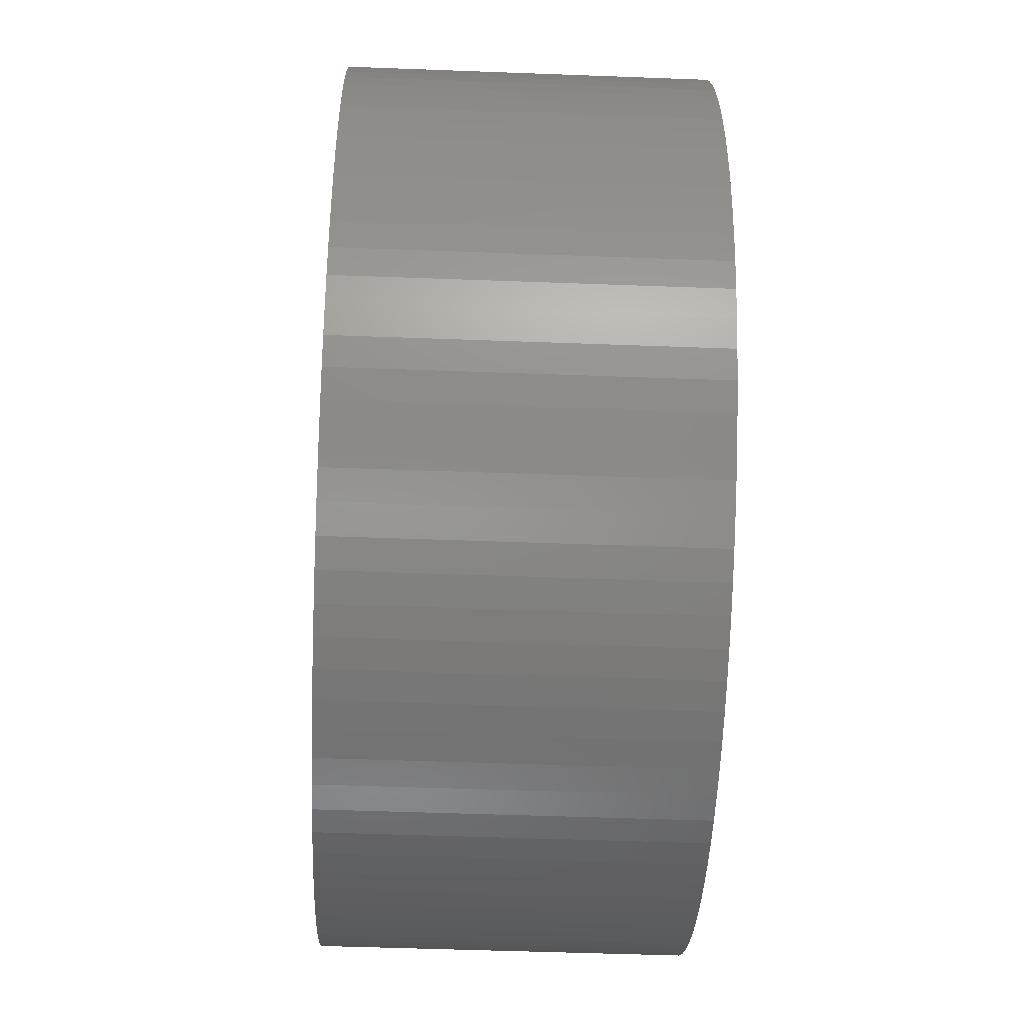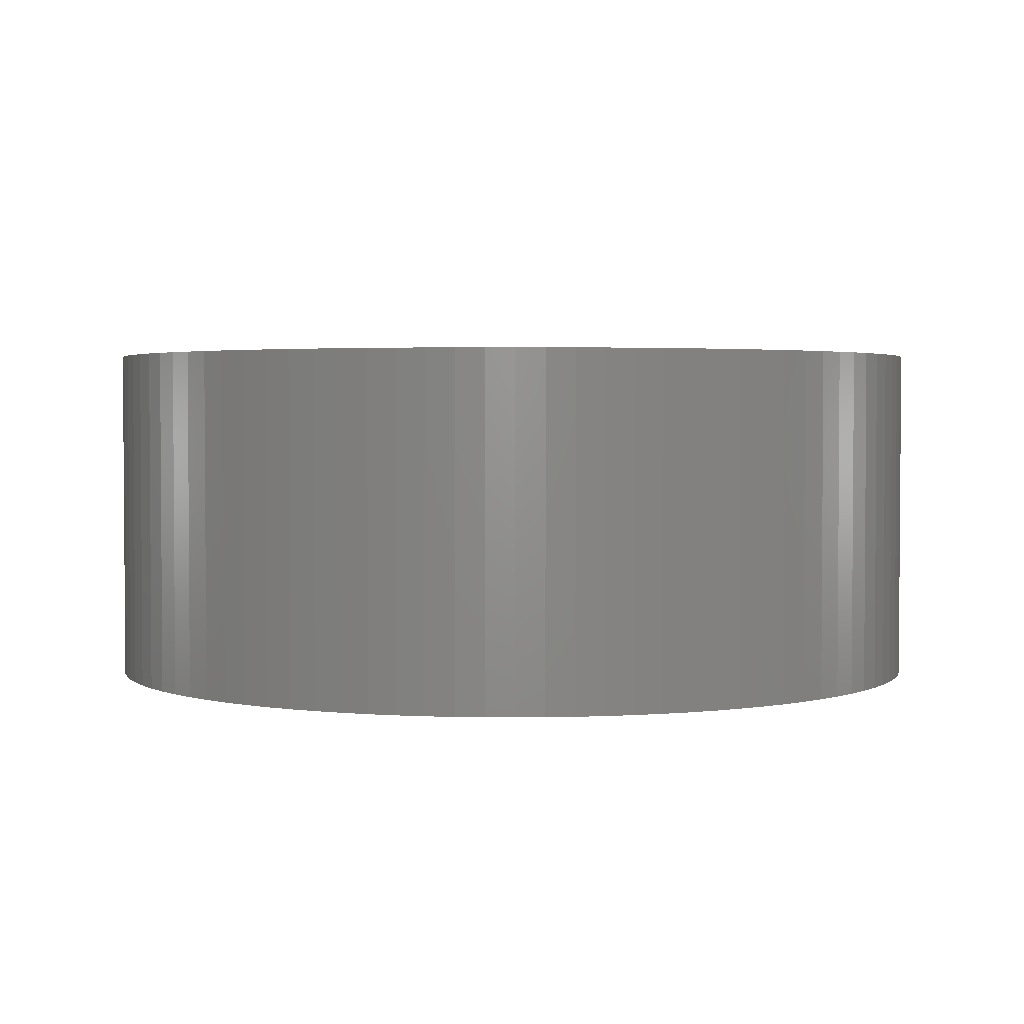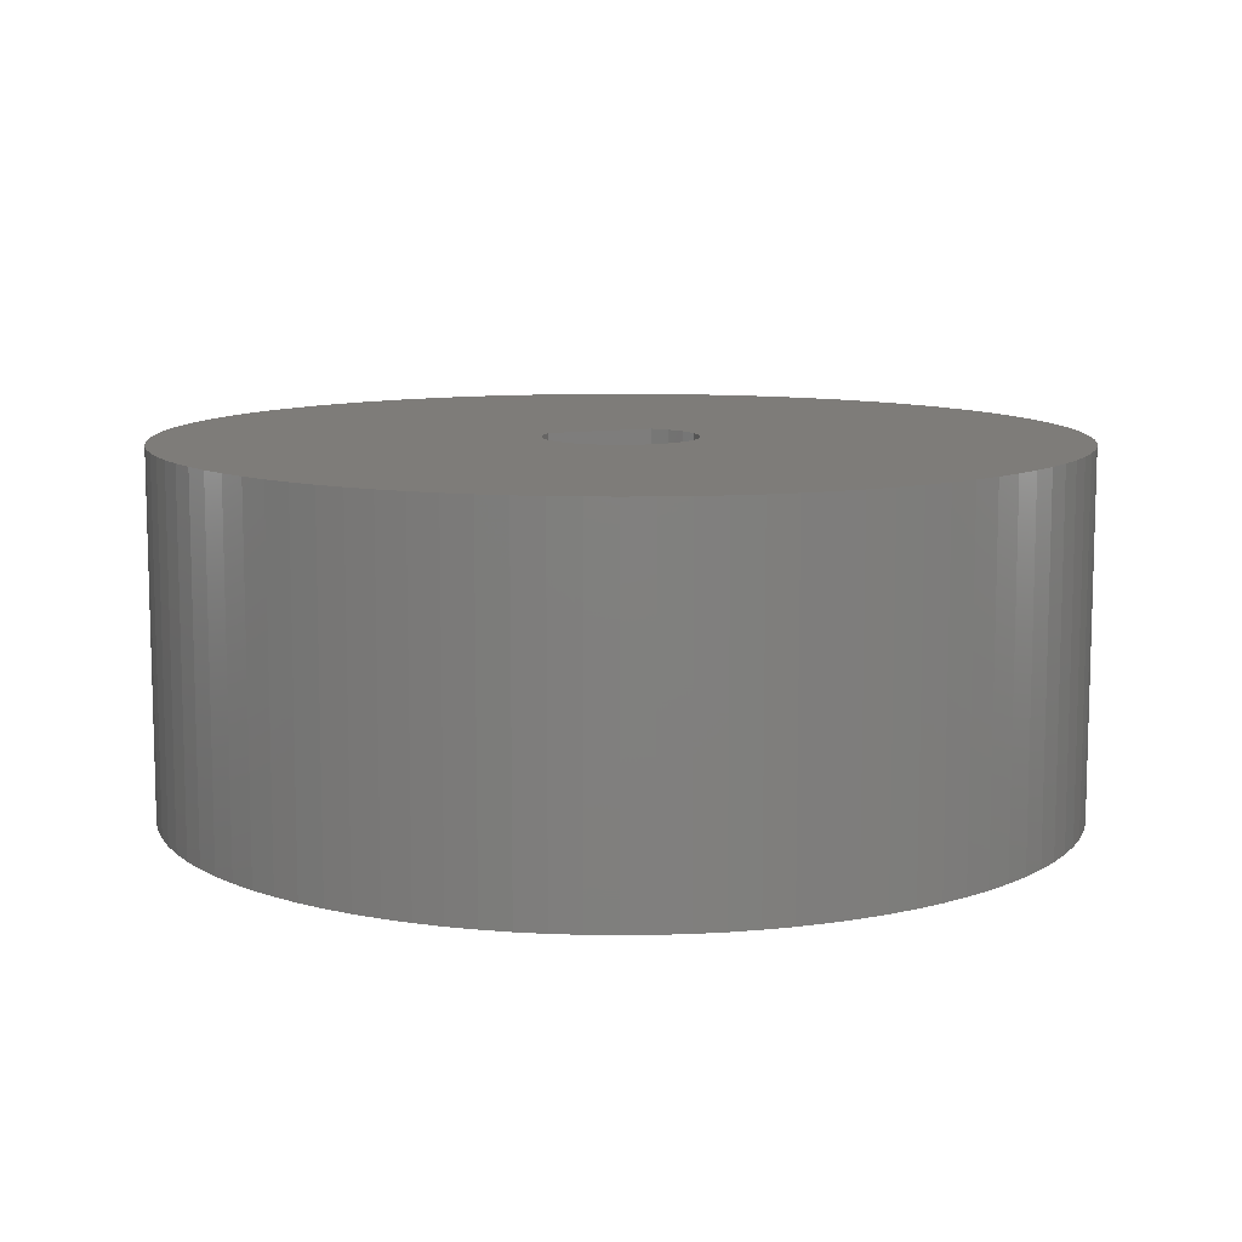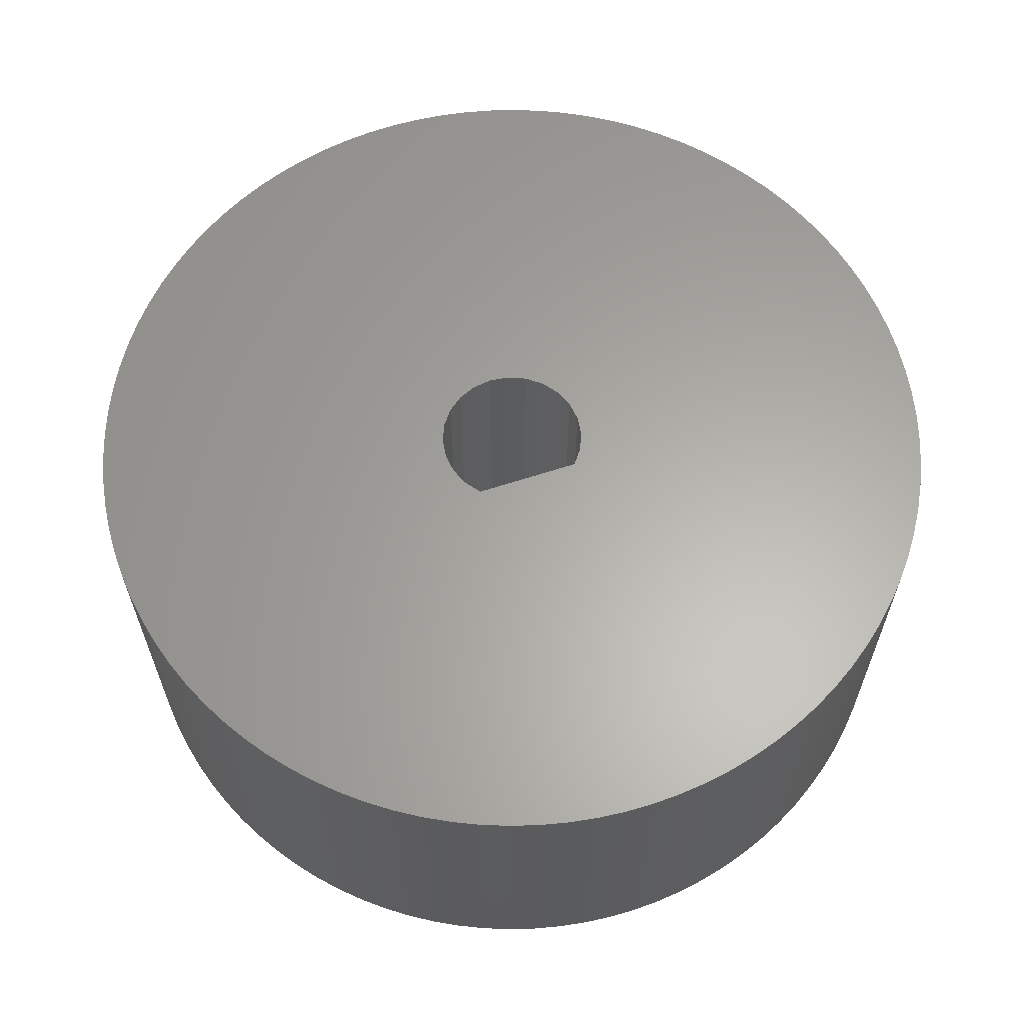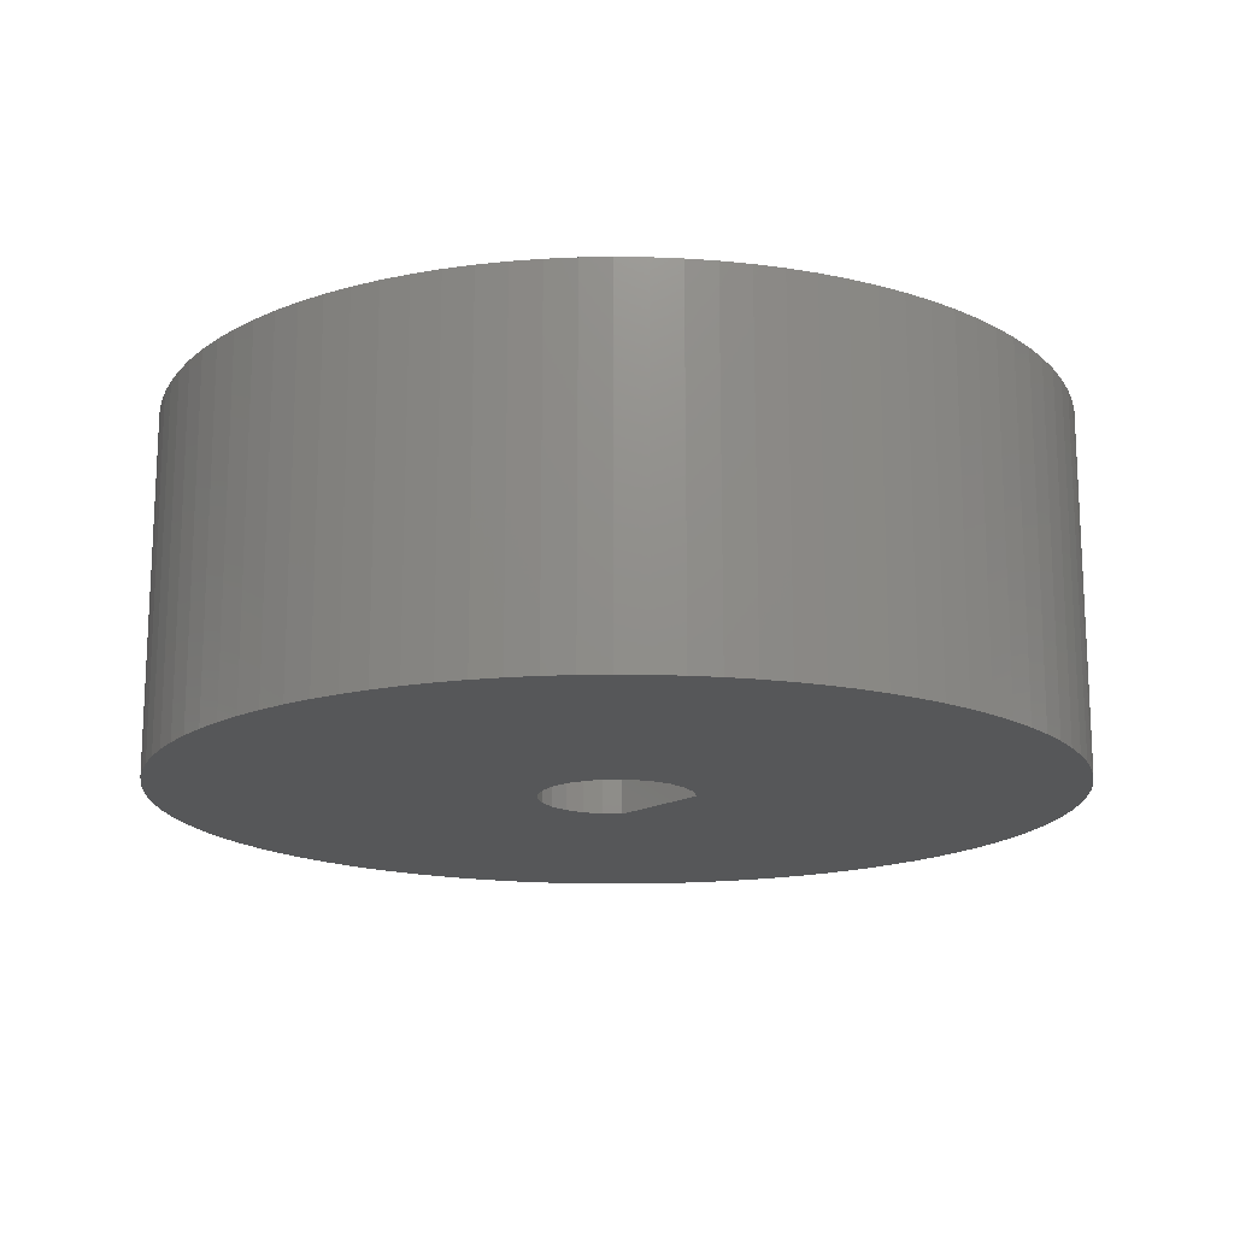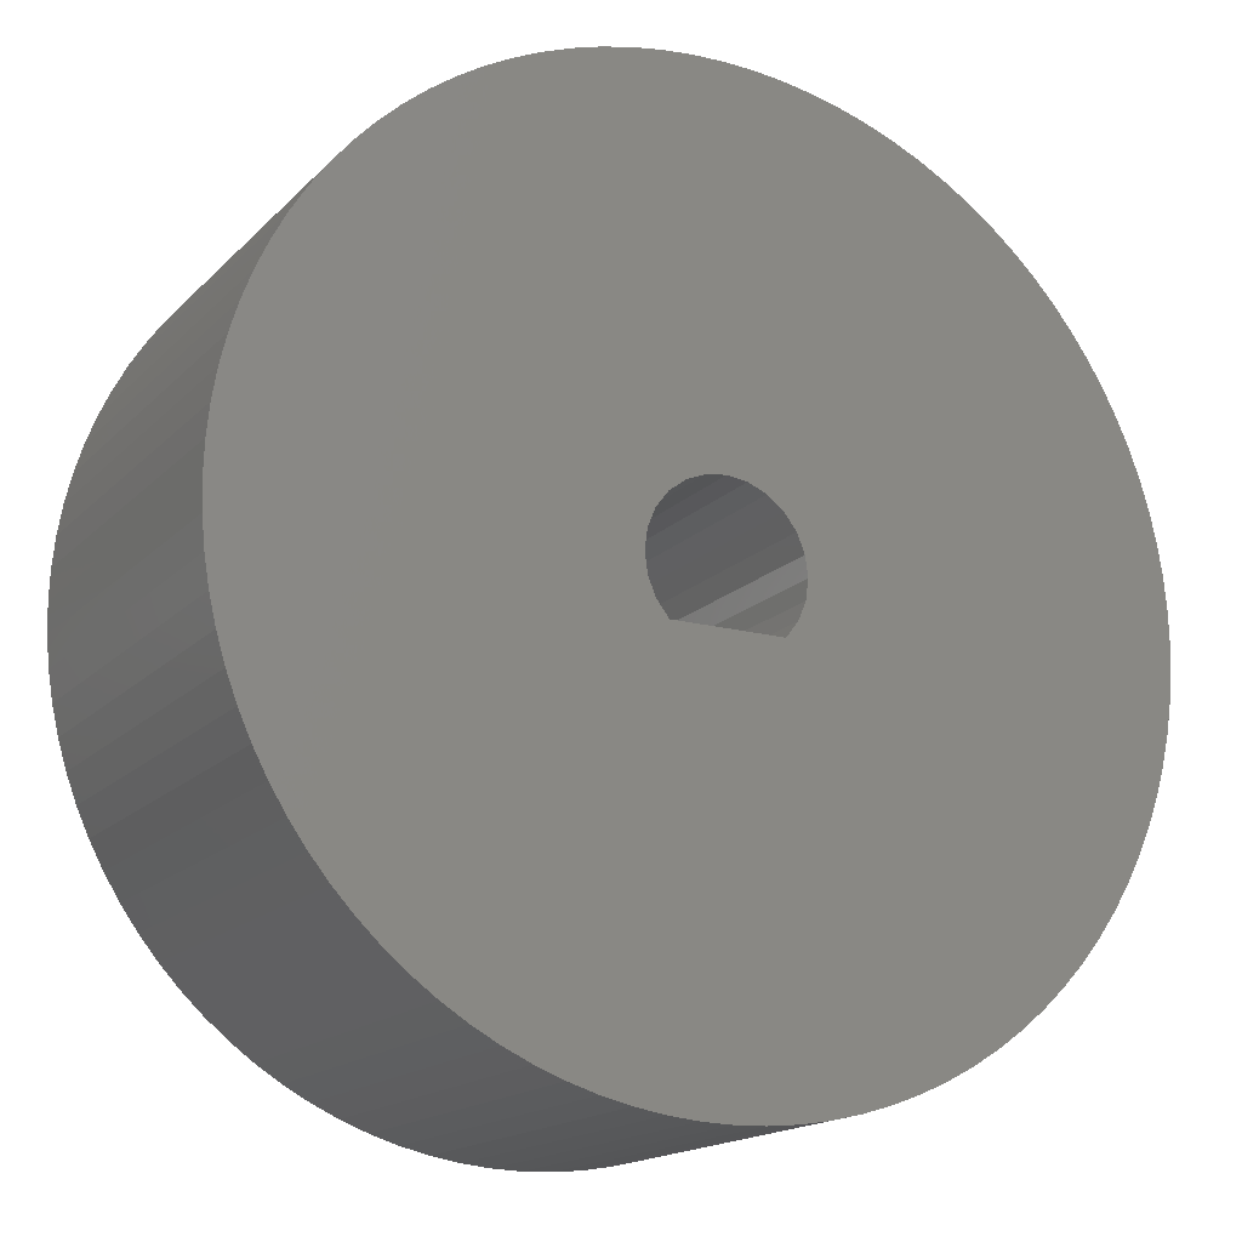
<metadata>
{"format":"stl","ext":"stl","renderer":"f3d","projection":"perspective","resolution":1024,"background":"white","views":[{"elev":-49.2,"azim":87.6,"up":"+Y"},{"elev":2.6,"azim":-7.9,"up":"+Z"},{"elev":10.1,"azim":157.6,"up":"+Z"},{"elev":62.6,"azim":-18.4,"up":"+Z"},{"elev":-16.4,"azim":-130.9,"up":"+Z"},{"elev":-16.8,"azim":151.4,"up":"+Y"}]}
</metadata>
<code>
# stl→obj: 230 verts, 460 faces
v -9.979 -0.654 8
v -9.979 0.6541 8
v -10 0 8
v -9.915 -1.305 8
v -9.915 1.305 8
v -9.808 -1.951 8
v -9.808 1.951 8
v -9.659 -2.588 8
v -9.659 2.588 8
v -9.469 -3.214 8
v -9.469 3.214 8
v -9.239 -3.827 8
v -9.239 3.827 8
v -8.969 -4.423 8
v -8.969 4.423 8
v -8.66 -5 8
v -8.66 5 8
v -8.315 -5.556 8
v -8.315 5.556 8
v -7.934 -6.088 8
v -7.934 6.088 8
v -7.518 -6.593 8
v -7.518 6.593 8
v -7.071 -7.071 8
v -7.071 7.071 8
v -6.594 -7.518 8
v -6.594 7.518 8
v -6.088 -7.934 8
v -6.088 7.934 8
v -5.556 -8.315 8
v -5.556 8.315 8
v -5 -8.66 8
v -5 8.66 8
v -4.423 -8.969 8
v -4.423 8.969 8
v -3.827 -9.239 8
v -3.827 9.239 8
v -3.214 -9.469 8
v -3.214 9.469 8
v -2.588 -9.659 8
v -2.588 9.659 8
v -1.951 -9.808 8
v -1.951 9.808 8
v -1.702 0 8
v -1.305 -9.914 8
v -1.644 -0.4404 8
v -1.474 -0.8508 8
v -1.206 -1.2 8
v -0.6541 -9.979 8
v 1.206 -1.2 8
v 0 -10 8
v 0.6539 -9.979 8
v 1.305 -9.914 8
v 1.474 -0.8508 8
v 1.951 -9.808 8
v 1.644 -0.4404 8
v 1.702 0 8
v -1.305 9.914 8
v -1.644 0.4404 8
v -1.474 0.8509 8
v -1.203 1.203 8
v -0.6541 9.979 8
v -0.851 1.474 8
v -0.4404 1.644 8
v 0 10 8
v 0 1.702 8
v 0.6539 9.979 8
v 0.4404 1.644 8
v 0.8508 1.474 8
v 1.305 9.914 8
v 1.203 1.203 8
v 1.474 0.8509 8
v 1.951 9.808 8
v 1.644 0.4404 8
v 2.588 -9.659 8
v 2.588 9.659 8
v 3.214 -9.469 8
v 3.214 9.469 8
v 3.827 -9.239 8
v 3.827 9.239 8
v 4.423 -8.969 8
v 4.423 8.969 8
v 5 -8.66 8
v 5 8.66 8
v 5.556 -8.315 8
v 5.556 8.315 8
v 6.088 -7.934 8
v 6.088 7.934 8
v 6.593 -7.518 8
v 6.593 7.518 8
v 7.071 -7.071 8
v 7.071 7.071 8
v 7.518 -6.593 8
v 7.518 6.593 8
v 7.933 -6.088 8
v 7.933 6.088 8
v 8.315 -5.556 8
v 8.315 5.556 8
v 8.66 -5 8
v 8.66 5 8
v 8.969 -4.423 8
v 8.969 4.423 8
v 9.239 -3.827 8
v 9.239 3.827 8
v 9.469 -3.214 8
v 9.469 3.214 8
v 9.659 -2.588 8
v 9.659 2.588 8
v 9.808 -1.951 8
v 9.808 1.951 8
v 9.914 1.305 8
v 9.914 -1.305 8
v 9.979 -0.654 8
v 9.979 0.6541 8
v 10 0 8
v 3.214 9.469 0
v 2.588 9.659 0
v 3.827 9.239 0
v 4.423 8.969 0
v 5 8.66 0
v 5.556 8.315 0
v 6.088 7.934 0
v 6.593 7.518 0
v 7.071 7.071 0
v 7.518 6.593 0
v 7.933 6.088 0
v 8.315 5.556 0
v 8.66 5 0
v 8.969 4.423 0
v 9.239 3.827 0
v 9.469 3.214 0
v 9.659 2.588 0
v 9.808 1.951 0
v 9.914 1.305 0
v 9.979 0.6541 0
v 10 0 0
v 9.979 -0.654 0
v 9.914 -1.305 0
v 9.808 -1.951 0
v 9.659 -2.588 0
v 9.469 -3.214 0
v 9.239 -3.827 0
v 8.969 -4.423 0
v 8.66 -5 0
v 8.315 -5.556 0
v 7.933 -6.088 0
v 7.518 -6.593 0
v 7.071 -7.071 0
v 6.593 -7.518 0
v 6.088 -7.934 0
v 5.556 -8.315 0
v 5 -8.66 0
v 4.423 -8.969 0
v 3.827 -9.239 0
v 3.214 -9.469 0
v 2.588 -9.659 0
v 1.951 -9.808 0
v 1.305 -9.914 0
v 0.6539 -9.979 0
v 0 -10 0
v -0.6541 -9.979 0
v -1.305 -9.914 0
v -1.951 -9.808 0
v -2.588 -9.659 0
v -3.214 -9.469 0
v -3.827 -9.239 0
v -4.423 -8.969 0
v -5 -8.66 0
v -5.556 -8.315 0
v -6.088 -7.934 0
v -6.594 -7.518 0
v -7.071 -7.071 0
v -7.518 -6.593 0
v -7.934 -6.088 0
v -8.315 -5.556 0
v -8.66 -5 0
v -8.969 -4.423 0
v -9.239 -3.827 0
v -9.469 -3.214 0
v -9.659 -2.588 0
v -9.808 -1.951 0
v -9.915 -1.305 0
v -9.979 -0.654 0
v -10 0 0
v -9.979 0.6541 0
v -9.915 1.305 0
v -9.808 1.951 0
v -9.659 2.588 0
v -9.469 3.214 0
v -9.239 3.827 0
v -8.969 4.423 0
v -8.66 5 0
v -8.315 5.556 0
v -7.934 6.088 0
v -7.518 6.593 0
v -7.071 7.071 0
v -6.594 7.518 0
v -6.088 7.934 0
v -5.556 8.315 0
v -5 8.66 0
v -4.423 8.969 0
v -3.827 9.239 0
v -3.214 9.469 0
v -2.588 9.659 0
v -1.951 9.808 0
v -1.305 9.914 0
v -0.6541 9.979 0
v 0 10 0
v 0.6539 9.979 0
v 1.305 9.914 0
v 1.951 9.808 0
v 0.4404 1.644 0
v 0 1.702 0
v 0.8508 1.474 0
v 1.206 -1.2 0
v 1.474 -0.8508 0
v -1.702 0 0
v -1.644 0.4404 0
v -1.474 0.8509 0
v -1.203 1.203 0
v -0.851 1.474 0
v -0.4404 1.644 0
v 1.203 1.203 0
v 1.474 0.8509 0
v 1.644 0.4404 0
v 1.702 0 0
v -1.644 -0.4404 0
v -1.474 -0.8508 0
v -1.206 -1.2 0
v 1.644 -0.4404 0
f 1 2 3
f 2 1 4
f 2 4 5
f 5 4 6
f 5 6 7
f 7 6 8
f 7 8 9
f 9 8 10
f 9 10 11
f 11 10 12
f 11 12 13
f 13 12 14
f 13 14 15
f 15 14 16
f 15 16 17
f 17 16 18
f 17 18 19
f 19 18 20
f 19 20 21
f 21 20 22
f 21 22 23
f 23 22 24
f 23 24 25
f 25 24 26
f 25 26 27
f 27 26 28
f 27 28 29
f 29 28 30
f 29 30 31
f 31 30 32
f 31 32 33
f 33 32 34
f 33 34 35
f 35 34 36
f 35 36 37
f 37 36 38
f 37 38 39
f 39 38 40
f 39 40 41
f 41 40 42
f 41 42 43
f 43 42 44
f 44 42 45
f 44 45 46
f 46 45 47
f 47 45 48
f 48 45 49
f 48 49 50
f 50 49 51
f 50 51 52
f 50 52 53
f 50 53 54
f 54 53 55
f 54 55 56
f 56 55 57
f 44 58 43
f 58 44 59
f 58 59 60
f 58 60 61
f 58 61 62
f 62 61 63
f 62 63 64
f 62 64 65
f 65 64 66
f 65 66 67
f 67 66 68
f 67 68 69
f 67 69 70
f 70 69 71
f 70 71 72
f 70 72 73
f 73 72 74
f 73 74 57
f 73 57 55
f 73 55 75
f 73 75 76
f 76 75 77
f 76 77 78
f 78 77 79
f 78 79 80
f 80 79 81
f 80 81 82
f 82 81 83
f 82 83 84
f 84 83 85
f 84 85 86
f 86 85 87
f 86 87 88
f 88 87 89
f 88 89 90
f 90 89 91
f 90 91 92
f 92 91 93
f 92 93 94
f 94 93 95
f 94 95 96
f 96 95 97
f 96 97 98
f 98 97 99
f 98 99 100
f 100 99 101
f 100 101 102
f 102 101 103
f 102 103 104
f 104 103 105
f 104 105 106
f 106 105 107
f 106 107 108
f 108 107 109
f 108 109 110
f 110 109 111
f 111 109 112
f 111 112 113
f 111 113 114
f 114 113 115
f 76 116 117
f 116 76 78
f 78 118 116
f 118 78 80
f 80 119 118
f 119 80 82
f 82 120 119
f 120 82 84
f 84 121 120
f 121 84 86
f 86 122 121
f 122 86 88
f 88 123 122
f 123 88 90
f 90 124 123
f 124 90 92
f 124 94 125
f 94 124 92
f 125 96 126
f 96 125 94
f 126 98 127
f 98 126 96
f 127 100 128
f 100 127 98
f 128 102 129
f 102 128 100
f 129 104 130
f 104 129 102
f 130 106 131
f 106 130 104
f 131 108 132
f 108 131 106
f 132 110 133
f 110 132 108
f 133 111 134
f 111 133 110
f 134 114 135
f 114 134 111
f 135 115 136
f 115 135 114
f 136 113 137
f 113 136 115
f 137 112 138
f 112 137 113
f 138 109 139
f 109 138 112
f 139 107 140
f 107 139 109
f 140 105 141
f 105 140 107
f 141 103 142
f 103 141 105
f 142 101 143
f 101 142 103
f 143 99 144
f 99 143 101
f 144 97 145
f 97 144 99
f 145 95 146
f 95 145 97
f 146 93 147
f 93 146 95
f 147 91 148
f 91 147 93
f 148 89 149
f 89 148 91
f 149 87 150
f 87 149 89
f 150 85 151
f 85 150 87
f 151 83 152
f 83 151 85
f 152 81 153
f 81 152 83
f 153 79 154
f 79 153 81
f 154 77 155
f 77 154 79
f 155 75 156
f 75 155 77
f 156 55 157
f 55 156 75
f 157 53 158
f 53 157 55
f 158 52 159
f 52 158 53
f 159 51 160
f 51 159 52
f 160 49 161
f 49 160 51
f 161 45 162
f 45 161 49
f 162 42 163
f 42 162 45
f 163 40 164
f 40 163 42
f 164 38 165
f 38 164 40
f 165 36 166
f 36 165 38
f 166 34 167
f 34 166 36
f 167 32 168
f 32 167 34
f 168 30 169
f 30 168 32
f 169 28 170
f 28 169 30
f 170 26 171
f 26 170 28
f 171 24 172
f 24 171 26
f 22 172 24
f 172 22 173
f 20 173 22
f 173 20 174
f 18 174 20
f 174 18 175
f 16 175 18
f 175 16 176
f 14 176 16
f 176 14 177
f 12 177 14
f 177 12 178
f 10 178 12
f 178 10 179
f 8 179 10
f 179 8 180
f 6 180 8
f 180 6 181
f 4 181 6
f 181 4 182
f 1 182 4
f 182 1 183
f 3 183 1
f 183 3 184
f 2 184 3
f 184 2 185
f 5 185 2
f 185 5 186
f 7 186 5
f 186 7 187
f 9 187 7
f 187 9 188
f 11 188 9
f 188 11 189
f 13 189 11
f 189 13 190
f 15 190 13
f 190 15 191
f 17 191 15
f 191 17 192
f 19 192 17
f 192 19 193
f 21 193 19
f 193 21 194
f 23 194 21
f 194 23 195
f 25 195 23
f 195 25 196
f 25 197 196
f 197 25 27
f 27 198 197
f 198 27 29
f 29 199 198
f 199 29 31
f 31 200 199
f 200 31 33
f 33 201 200
f 201 33 35
f 35 202 201
f 202 35 37
f 37 203 202
f 203 37 39
f 39 204 203
f 204 39 41
f 41 205 204
f 205 41 43
f 43 206 205
f 206 43 58
f 58 207 206
f 207 58 62
f 62 208 207
f 208 62 65
f 65 209 208
f 209 65 67
f 67 210 209
f 210 67 70
f 70 211 210
f 211 70 73
f 73 117 211
f 117 73 76
f 212 66 213
f 66 212 68
f 214 68 212
f 68 214 69
f 54 215 50
f 215 54 216
f 185 183 184
f 183 185 186
f 183 186 182
f 182 186 181
f 181 186 187
f 181 187 188
f 181 188 180
f 180 188 179
f 179 188 189
f 179 189 190
f 179 190 178
f 178 190 191
f 178 191 177
f 177 191 192
f 177 192 176
f 176 192 193
f 176 193 175
f 175 193 194
f 175 194 174
f 174 194 173
f 173 194 195
f 173 195 196
f 173 196 172
f 172 196 171
f 171 196 197
f 171 197 170
f 170 197 198
f 170 198 199
f 170 199 169
f 169 199 200
f 169 200 168
f 168 200 201
f 168 201 167
f 167 201 166
f 166 201 202
f 166 202 203
f 166 203 165
f 165 203 204
f 165 204 164
f 164 204 163
f 163 204 205
f 163 205 217
f 217 205 206
f 217 206 218
f 218 206 219
f 219 206 220
f 220 206 207
f 220 207 221
f 221 207 222
f 222 207 208
f 222 208 213
f 213 208 212
f 212 208 209
f 212 209 214
f 214 209 210
f 214 210 223
f 223 210 224
f 224 210 211
f 224 211 225
f 225 211 226
f 217 162 163
f 162 217 227
f 162 227 228
f 162 228 229
f 162 229 161
f 161 229 215
f 161 215 160
f 160 215 159
f 159 215 158
f 158 215 216
f 158 216 157
f 157 216 230
f 157 230 226
f 157 226 211
f 157 211 117
f 157 117 156
f 156 117 155
f 155 117 116
f 155 116 118
f 155 118 154
f 154 118 119
f 154 119 153
f 153 119 152
f 152 119 120
f 152 120 121
f 152 121 151
f 151 121 122
f 151 122 150
f 150 122 123
f 150 123 149
f 149 123 148
f 148 123 124
f 148 124 147
f 147 124 125
f 147 125 126
f 147 126 146
f 146 126 127
f 146 127 145
f 145 127 128
f 145 128 144
f 144 128 129
f 144 129 143
f 143 129 130
f 143 130 142
f 142 130 131
f 142 131 141
f 141 131 132
f 141 132 140
f 140 132 139
f 139 132 133
f 139 133 134
f 139 134 138
f 138 134 137
f 137 134 135
f 137 135 136
f 72 225 74
f 225 72 224
f 57 230 56
f 230 57 226
f 56 216 54
f 216 56 230
f 74 226 57
f 226 74 225
f 221 61 220
f 61 221 63
f 227 47 228
f 47 227 46
f 220 60 219
f 60 220 61
f 217 46 227
f 46 217 44
f 228 48 229
f 48 228 47
f 71 224 72
f 224 71 223
f 223 69 214
f 69 223 71
f 219 59 218
f 59 219 60
f 218 44 217
f 44 218 59
f 48 215 229
f 215 48 50
f 213 64 222
f 64 213 66
f 222 63 221
f 63 222 64

</code>
